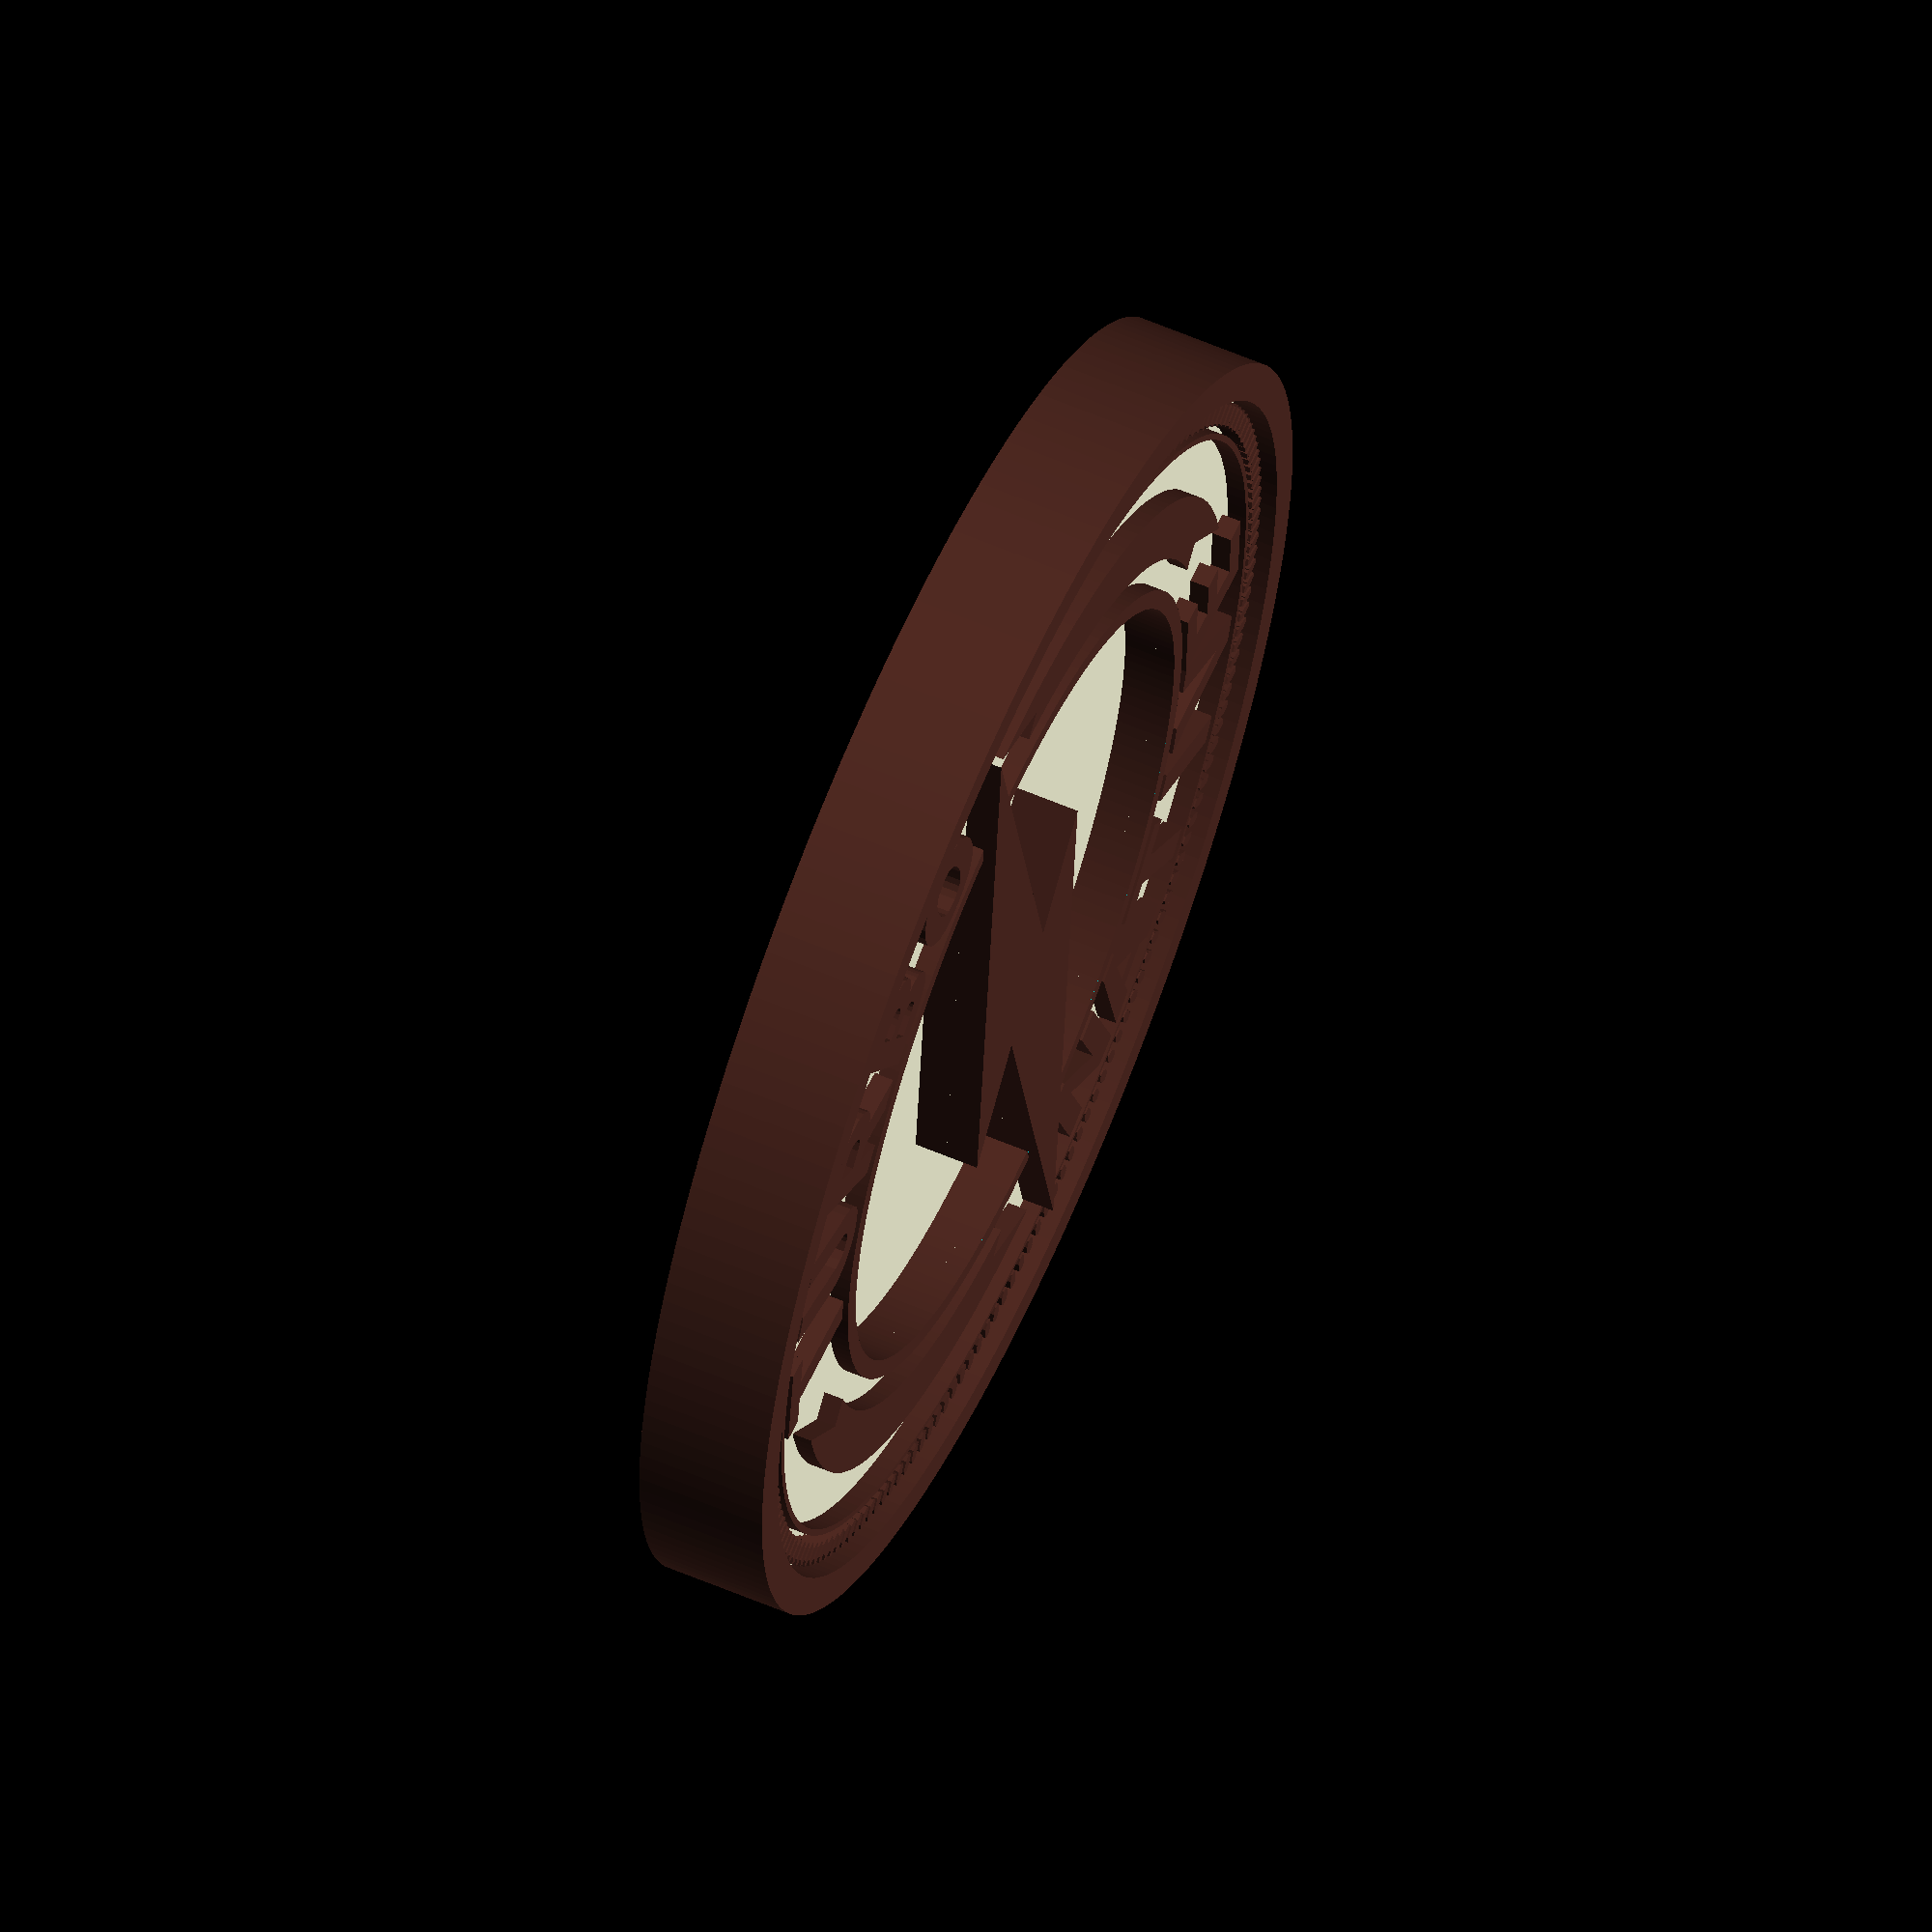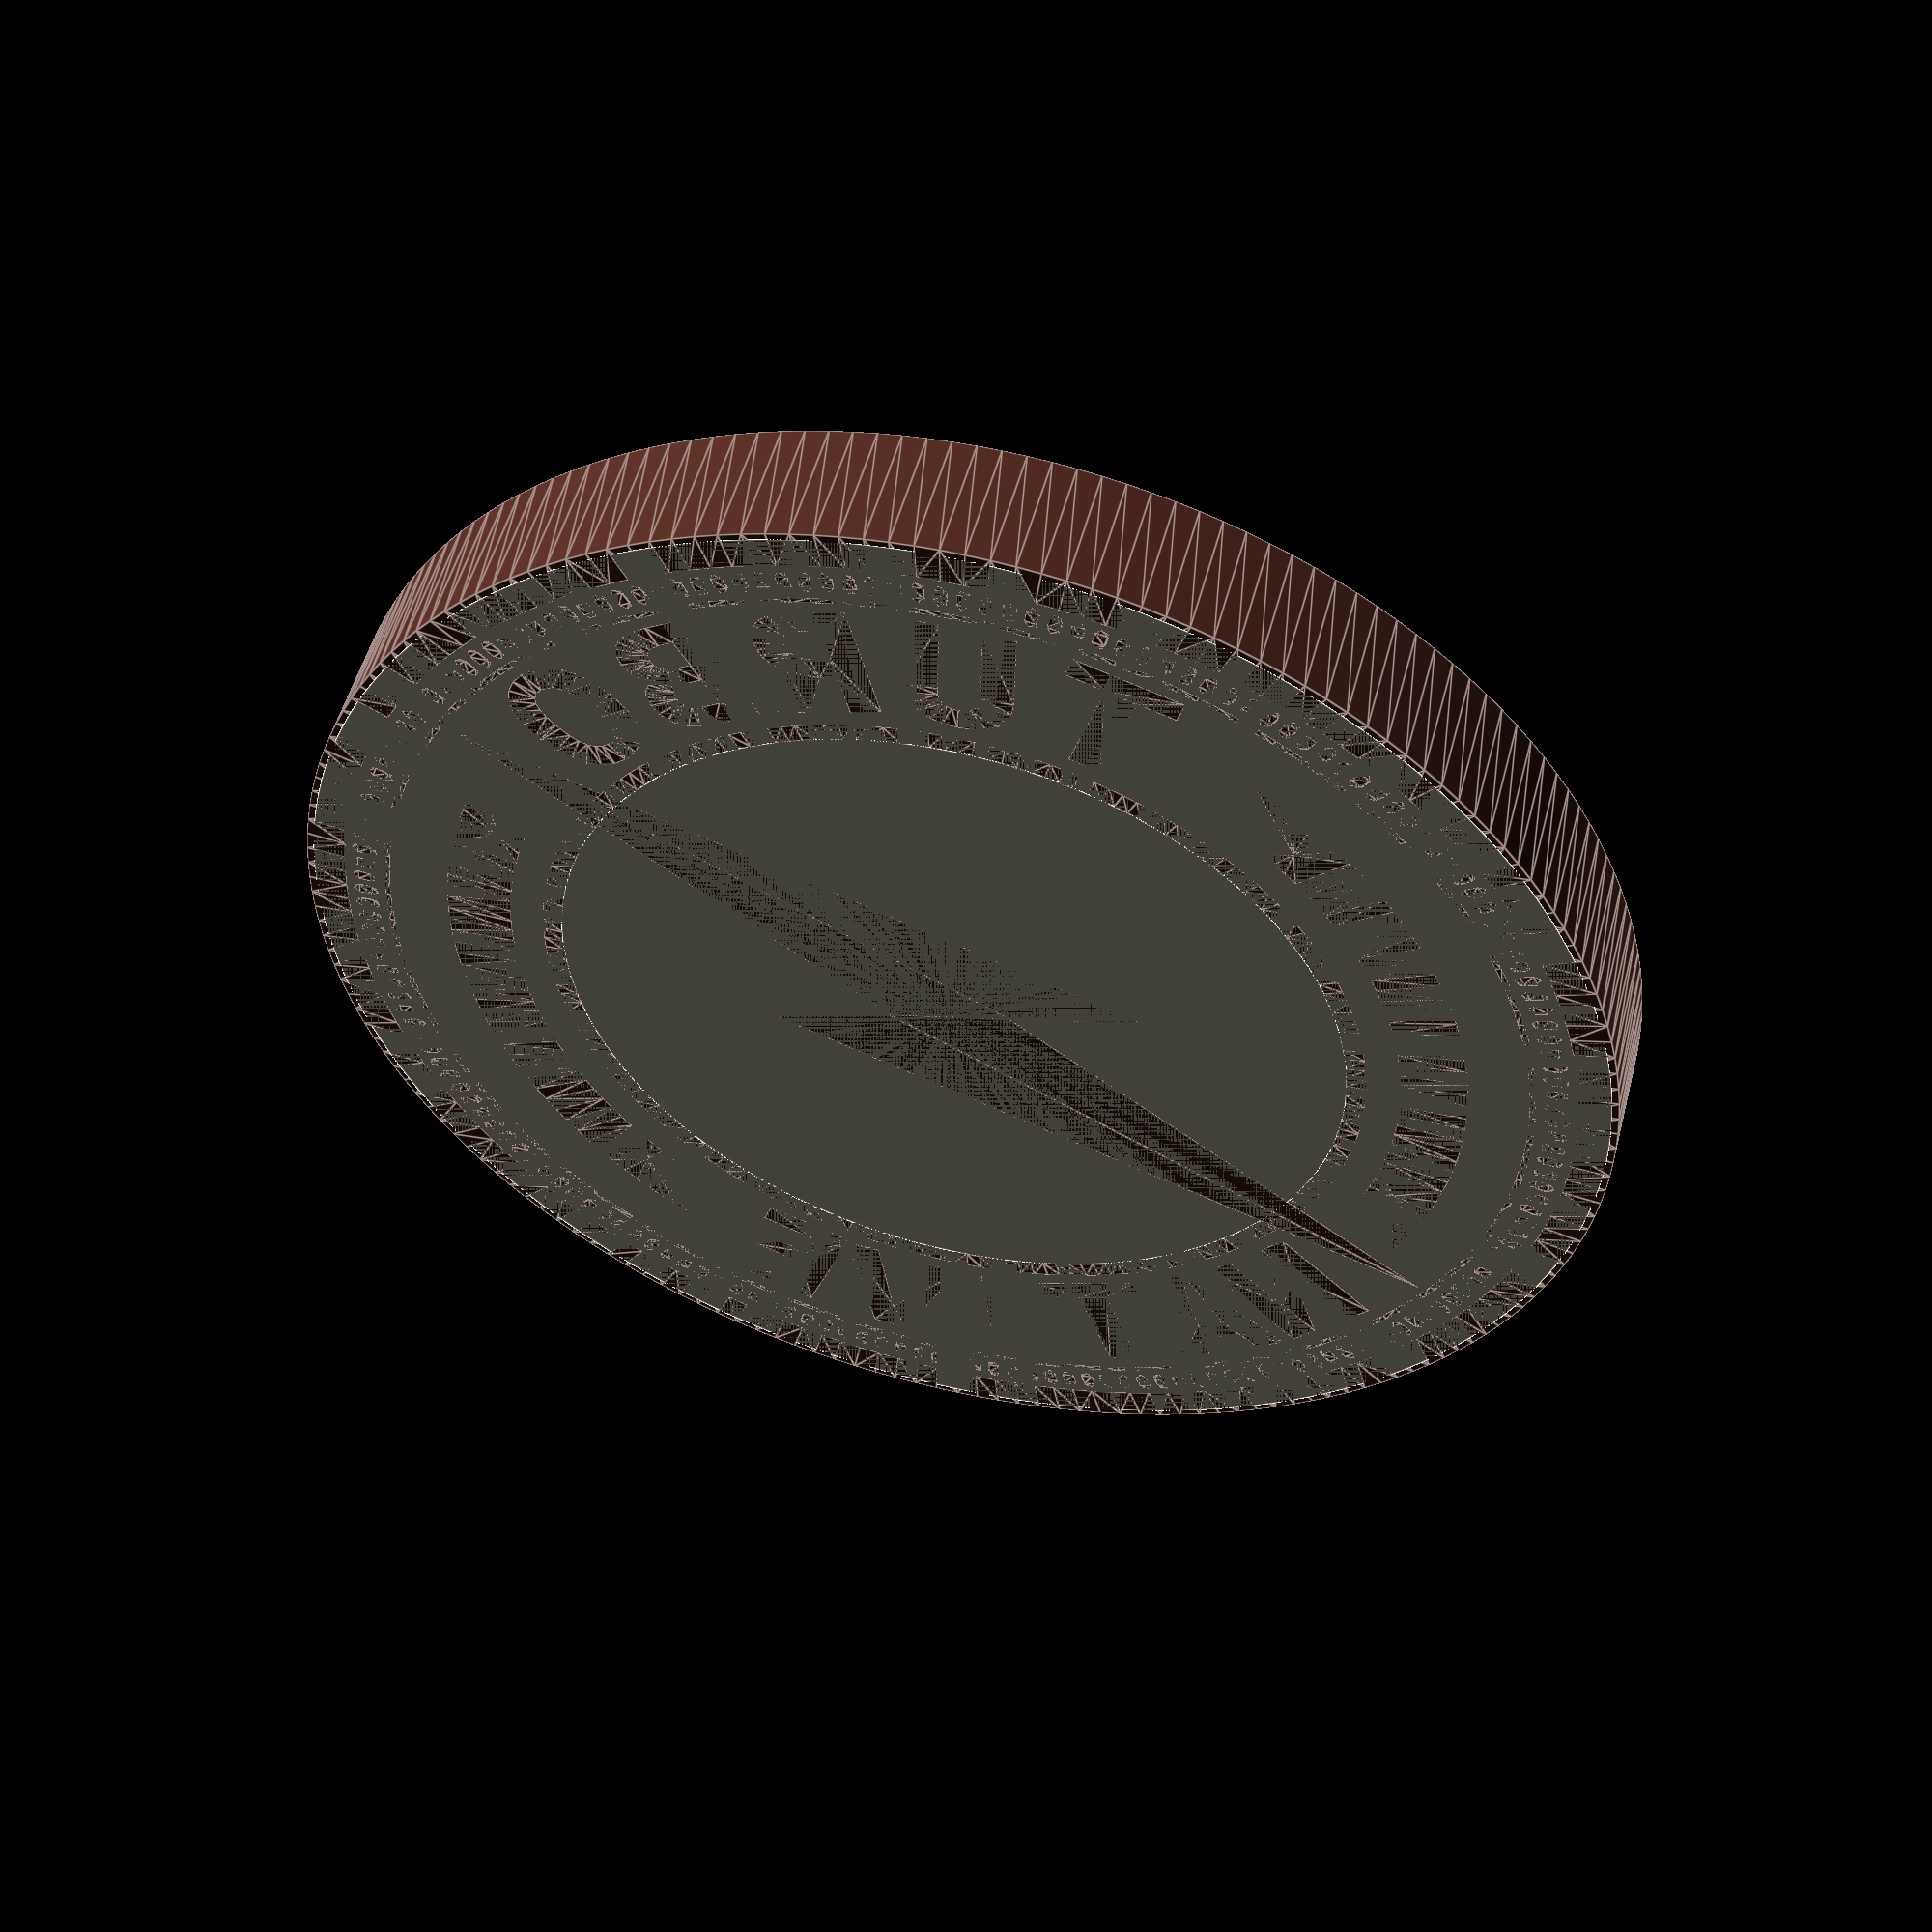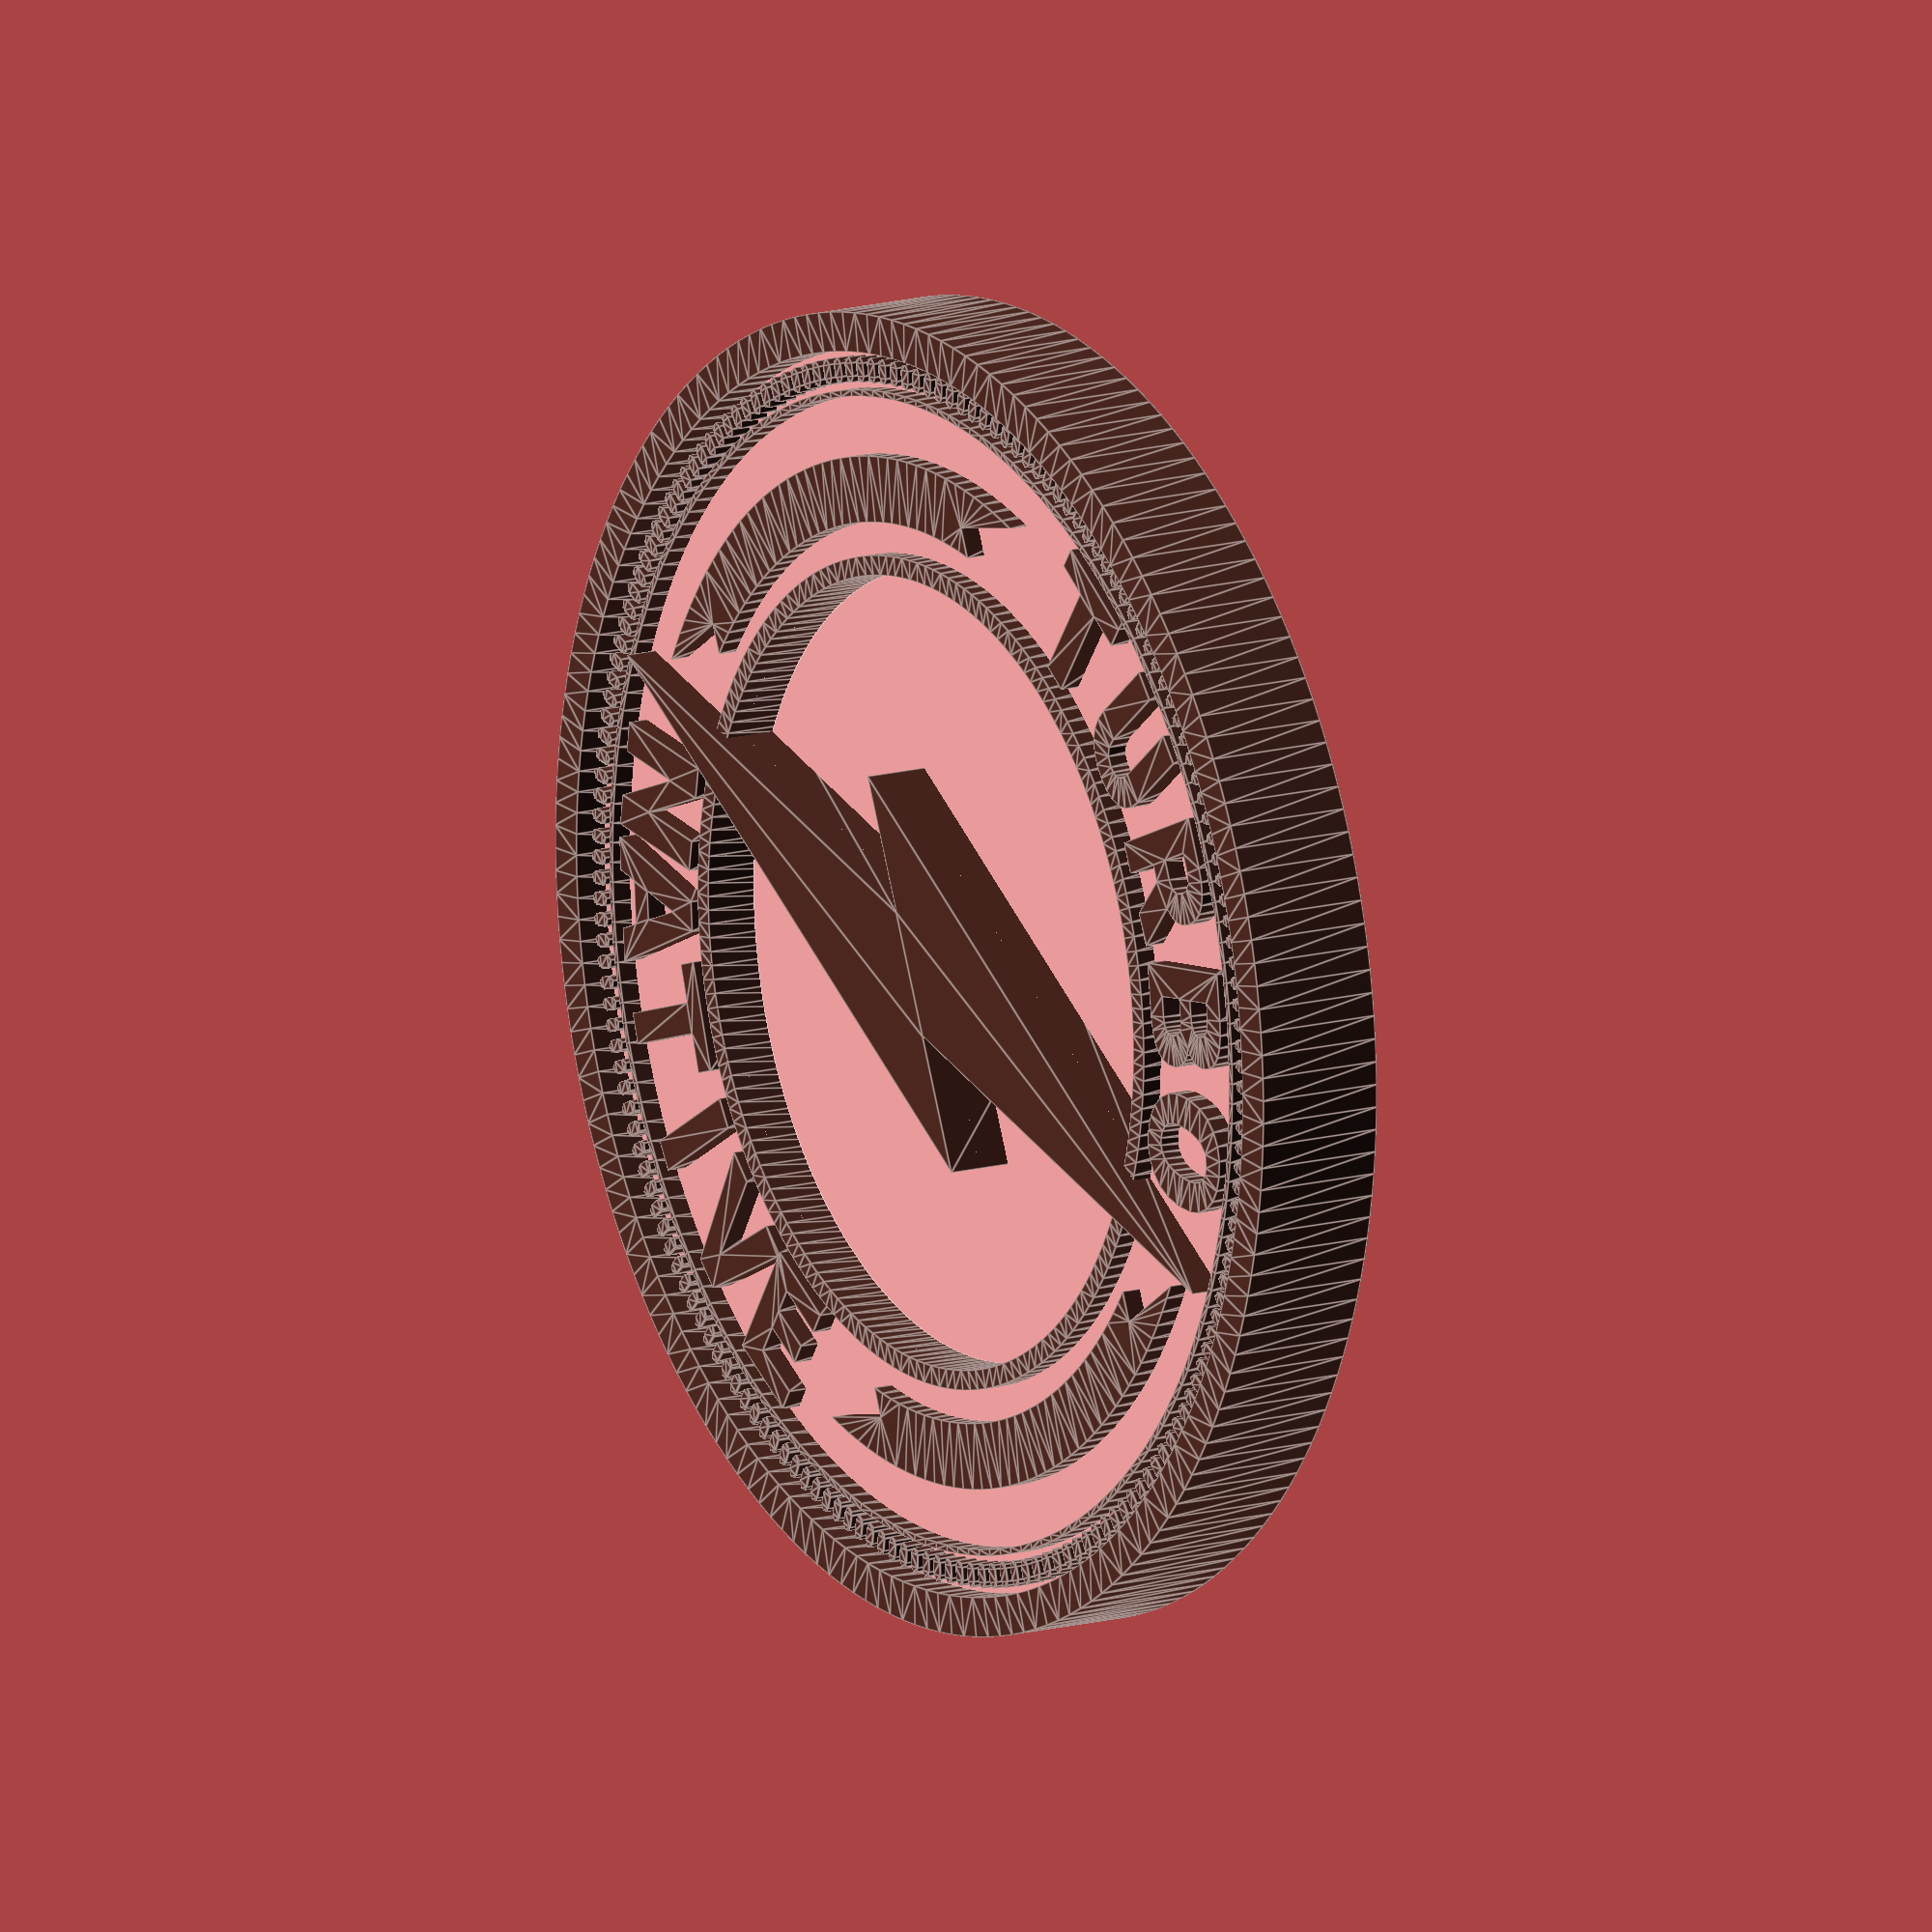
<openscad>
/*
Turbo Native Badge
model by Mike Kasberg
for Joe Masilotti
*/

// Sizes are in mm.
diameter = 50;
thickness = diameter / 10;

radius = diameter / 2;
font_size = diameter / 10;

badge();

// Original size was diameter=1050, which is why some paths below
// are scaled by that.

module badge() {
  // Tallest Parts
  color("#522B23") linear_extrude(thickness) {
    // Outer ring:
    difference() {
      circle(radius, $fn=180);
      circle(0.94 * radius, $fn=180);
    }
    
    // Lightning bolt
    scale([diameter / 1050, diameter / 1050, 1]) translate([-540, -540, 0]) {
      polygon([[860, 860], [380, 540], [490, 540], [220,220], [700, 540], [590, 540], [860, 860]]);
    }
  }

  // Text height parts
  color("#522B23") linear_extrude(0.9 * thickness) {
    // Thin ring
    difference() {
      circle(0.88 * radius, $fn=180);
      circle(0.87 * radius, $fn=180);
    }
    
    dots();
    
    rotate([0, 0, 32]) revolve_text(0.65 * radius, "TURBO", 80);
    rotate([0, 0, -32]) bottom_revolve_text(0.65 * radius, "NATIVE", 80);
    
    
    // Innermost ring
    difference() {
      circle(0.63 * radius, $fn=180);
      circle(0.60 * radius, $fn=180);
    }
    
    side_bars();
  }

  // Inner low part
  cylinder(h=0.5*thickness, r=0.601*radius, $fn=180);

  // Body
  difference() {
    cylinder(h=0.75*thickness, r=0.99*radius, $fn=180);
    translate([0, 0, -0.01]) cylinder(h=thickness, r=0.601*radius, $fn=180);
  }
}

module dot() {
  translate([0, 0.92 * radius, 0]) {
    circle(0.01 * radius);
  }
  translate([-0.01 * radius, 0.9 * radius, 0]) {
    square(0.02 * radius);
  }
  translate([0, 0.9 * radius, 0]) {
    circle(0.01 * radius);
  }
}

module dots() {
  for(i = [0:179]) {
    rotate([0, 0, 2 * i]) {
      dot();
    }
  }
}

module revolve_text(r, chars, deg) {
  PI = 3.14159;
  circumference = 2 * PI * r;
  chars_len = len(chars);
  step_angle = deg / chars_len;
  for(i = [0 : chars_len - 1]) {
    rotate(-i * step_angle) 
      translate([0, r + font_size / 2, 0]) 
        text(
          chars[i], 
          font = "Roboto:style=Black", 
          size = font_size, 
          valign = "center", halign = "center"
        );
  }
}

module bottom_revolve_text(r, chars, deg) {
  PI = 3.14159;
  circumference = 2 * PI * r;
  chars_len = len(chars);
  step_angle = deg / chars_len;
  for(i = [0 : chars_len - 1]) {
    rotate(i * step_angle) 
      translate([0, -(r + font_size / 2), 0]) 
        text(
          chars[i], 
          font = "Roboto:style=Black", 
          size = font_size, 
          valign = "center", halign = "center"
        );
  }
}

module side_bars() {
  difference() {
    circle(0.78 * radius, $fn=180);
    circle(0.68 * radius, $fn=180);
    scale([diameter / 1050, diameter / 1050, 1]) {
      polygon([[-320, 200], [-260, 500], [260, 500], [320, 200]]);
      polygon([[-320, -200], [-260, -500], [260, -500], [320, -200]]);
    }
  }
}





</openscad>
<views>
elev=298.6 azim=308.5 roll=293.4 proj=o view=solid
elev=128.6 azim=194.6 roll=345.5 proj=p view=edges
elev=166.0 azim=247.1 roll=122.0 proj=o view=edges
</views>
